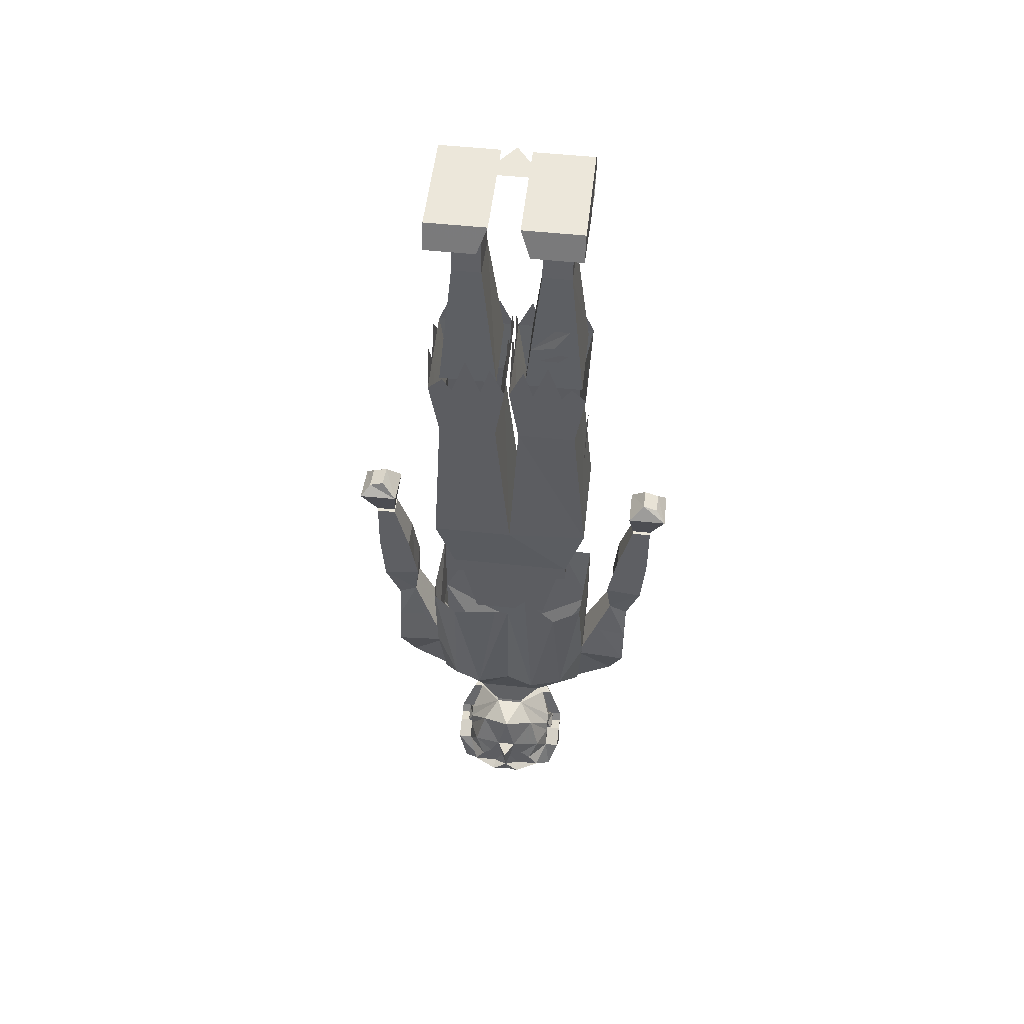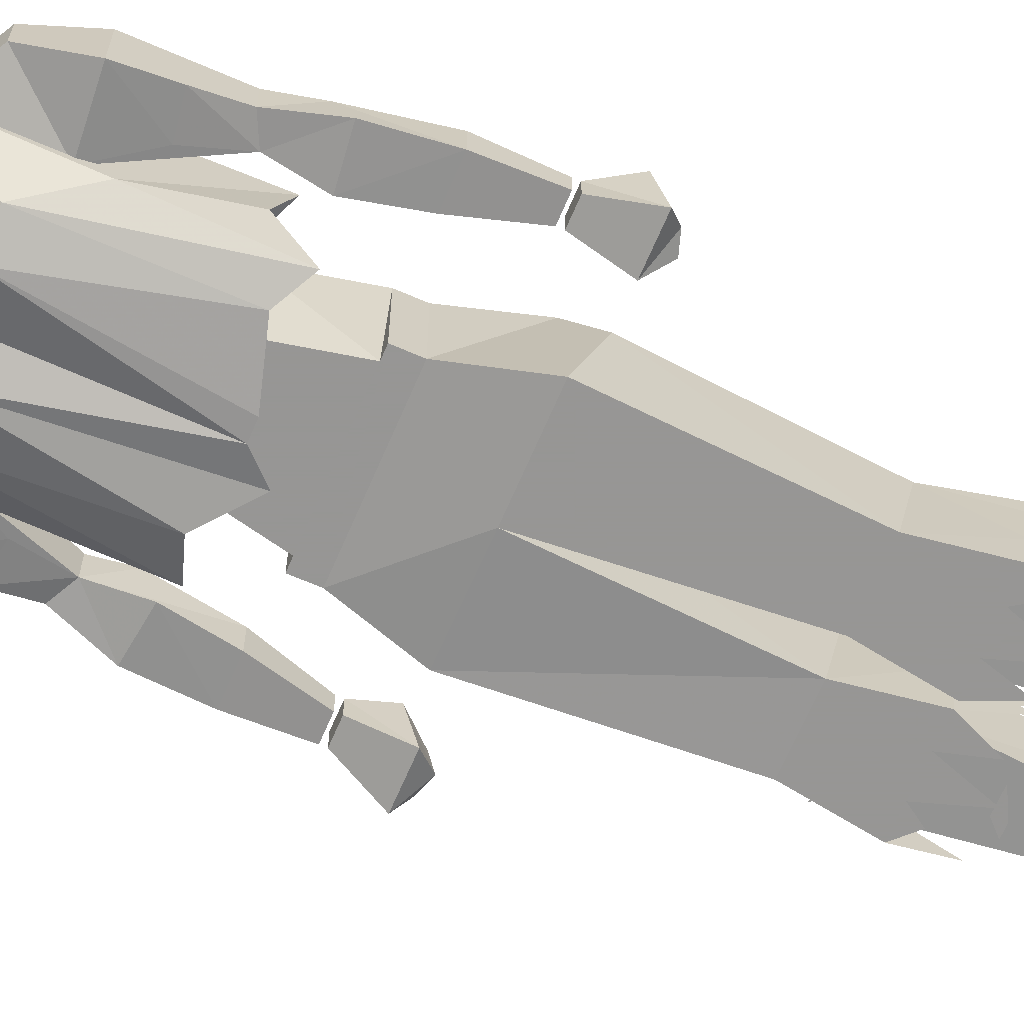
<metadata>
{"format":"obj","ext":"obj","renderer":"f3d","projection":"perspective","resolution":1024,"background":"white","views":[{"elev":52.9,"azim":-173.5,"up":"+Y"},{"elev":-67.8,"azim":66.7,"up":"+Z"}]}
</metadata>
<code>
v 0.07031 -1.508 0.05469
v -0.07031 -1.508 0.05469
v -0.0625 -1.508 0.03125
v 0.0625 -1.508 0.03125
v 0.1016 -1.547 -0.04688
v 0.1016 -1.477 -0.03906
v 0.1016 -1.461 -0.03125
v 0.07812 -1.406 -0.01562
v 0.04688 -1.398 0.03125
v -0.04688 -1.398 0.03125
v -0.07812 -1.406 -0.01562
v -0.1016 -1.461 -0.03125
v -0.1016 -1.477 -0.03906
v -0.1016 -1.547 -0.04688
v -0.07812 -1.547 -0.04688
v -0.03906 -1.578 -0.03125
v 0 -1.547 0.01562
v 0.03906 -1.578 -0.03125
v 0.07812 -1.547 -0.04688
v 0.05469 -1.531 -0.1172
v 0.08594 -1.531 -0.1094
v 0.1016 -1.484 -0.09375
v 0.1016 -1.469 -0.0625
v 0.07812 -1.469 -0.0625
v 0.07812 -1.477 -0.03906
v 0.07812 -1.461 -0.03125
v 0.0625 -1.406 -0.01562
v 0.03906 -1.398 0.01562
v -0.03906 -1.398 0.01562
v -0.0625 -1.406 -0.01562
v -0.07812 -1.461 -0.03125
v -0.07812 -1.477 -0.03906
v -0.1016 -1.469 -0.0625
v -0.1016 -1.484 -0.09375
v -0.08594 -1.531 -0.1094
v -0.05469 -1.531 -0.1172
v 0 -1.547 -0.125
v 0.07812 -1.484 -0.09375
v 0.0625 -1.5 -0.1328
v 0.04688 -1.477 -0.1328
v 0.0625 -1.445 -0.1172
v 0.07812 -1.453 -0.07812
v 0.07812 -1.453 -0.0625
v 0.08594 -1.469 -0.0625
v 0.08594 -1.477 -0.03906
v 0.08594 -1.461 -0.03125
v 0.07812 -1.43 -0.05469
v 0.02344 -1.367 -0.07031
v -0.07812 -1.469 -0.0625
v -0.07812 -1.484 -0.09375
v -0.0625 -1.5 -0.1328
v -0.02344 -1.508 -0.1484
v 0 -1.531 -0.1328
v 0.03125 -1.469 -0.1328
v 0.007812 -1.477 -0.1328
v 0.03125 -1.461 -0.1328
v 0.01562 -1.43 -0.1328
v 0.04688 -1.391 -0.1016
v 0.07812 -1.438 -0.07031
v 0.02344 -1.484 -0.1328
v 0.02344 -1.5 -0.1328
v 0 -1.5 -0.1406
v 0 -1.469 -0.1484
v 0 -1.438 -0.1562
v -0.007812 -1.477 -0.1328
v -0.04688 -1.477 -0.1328
v -0.03125 -1.469 -0.1328
v -0.03125 -1.461 -0.1328
v -0.01562 -1.43 -0.1328
v -0.02344 -1.5 -0.1328
v -0.02344 -1.484 -0.1328
v -0.0625 -1.445 -0.1172
v 0.02344 -1.508 -0.1484
v -0.07812 -1.453 -0.07812
v -0.07812 -1.453 -0.0625
v -0.07812 -1.438 -0.07031
v -0.04688 -1.391 -0.1016
v -0.08594 -1.469 -0.0625
v -0.08594 -1.461 -0.03125
v -0.07812 -1.43 -0.05469
v -0.02344 -1.367 -0.07031
v 0 -1.367 -0.125
v -0.08594 -1.477 -0.03906
v 0.05469 -1.328 0.03125
v 0.03906 -1.391 0.01562
v 0.02344 -1.359 -0.07031
v 0.05469 -1.32 -0.0625
v 0.1328 -1.312 -0.03125
v 0.1328 -1.312 0.03125
v 0.1406 -1.164 0.0625
v 0.04688 -1.25 0.07031
v 0 -1.273 0.07031
v 0 -1.305 0.05469
v -0.05469 -1.328 0.03125
v -0.03906 -1.391 0.01562
v -0.02344 -1.359 -0.07031
v -0.05469 -1.32 -0.0625
v 0 -1.234 -0.09375
v 0.05469 -1.234 -0.1094
v 0.1016 -1.234 -0.09375
v 0.1406 -1.164 -0.0625
v 0.1406 -1.023 0.07031
v 0.07812 -1.047 0.08594
v 0.0625 -1.023 0.08594
v 0 -1.023 0.08594
v -0.04688 -1.25 0.07031
v -0.1328 -1.312 0.03125
v -0.1328 -1.312 -0.03125
v -0.04688 -1.234 -0.1094
v 0 -1 -0.1016
v 0.02344 -1 -0.1016
v 0.1016 -1.023 -0.09375
v 0.1406 -1 -0.07812
v 0.1484 -1.047 -0.01562
v -0.1406 -1.164 0.0625
v -0.1406 -1.164 -0.0625
v -0.1016 -1.234 -0.09375
v -0.08594 -1.016 -0.1016
v -0.03125 -0.9688 -0.09375
v 0.08594 -1.039 0.03906
v 0.0625 -1.039 -0.0625
v 0.08594 -0.9297 -0.0625
v 0.1016 -0.9297 0.0625
v -0.08594 -1.039 0.03906
v -0.1016 -0.9297 0.0625
v -0.0625 -1.039 -0.0625
v -0.08594 -0.9297 -0.0625
v -0.1328 -1 -0.08594
v -0.1406 -1.023 0.07031
v -0.08594 -1.047 0.08594
v -0.02344 -1.008 0.08594
v 0.1875 -1.07 0.03125
v 0.1875 -1.023 0.04688
v 0.1875 -1.07 -0.01562
v 0.1328 -1.195 -0.04688
v 0.1328 -1.195 0.03125
v 0.1484 -1.188 0.03906
v 0.2188 -1.086 0.03125
v 0.2266 -1.031 0.04688
v 0.1953 -0.9297 0.03125
v 0.1953 -0.9297 -0.01562
v 0.1797 -1.008 -0.02344
v 0.2422 -1.016 -0.02344
v 0.2188 -1.086 -0.01562
v 0.2188 -1.141 -0.03125
v 0.1719 -1.133 -0.03125
v 0.2188 -1.203 -0.04688
v 0.1953 -1.273 -0.02344
v 0.1172 -1.312 -0.03125
v 0.1172 -1.312 0.03125
v 0.1953 -1.234 0.04688
v 0.2188 -1.203 0.03125
v 0.25 -0.9297 -0.01562
v 0.25 -0.9297 0.03125
v 0.25 -0.8438 0.02344
v 0.2188 -0.8438 0.02344
v 0.2188 -0.8438 -0.007812
v -0.1875 -1.07 -0.01562
v -0.1875 -1.023 0.04688
v -0.1875 -1.07 0.03125
v -0.1328 -1.195 -0.04688
v -0.1719 -1.133 -0.03125
v -0.2188 -1.141 -0.03125
v -0.2188 -1.086 -0.01562
v -0.2422 -1.016 -0.02344
v -0.1797 -1.008 -0.02344
v -0.1953 -0.9297 -0.01562
v -0.1953 -0.9297 0.03125
v -0.2266 -1.031 0.04688
v -0.2188 -1.086 0.03125
v -0.1484 -1.188 0.03906
v -0.1328 -1.195 0.03125
v -0.1172 -1.312 0.03125
v -0.1172 -1.312 -0.03125
v -0.1953 -1.273 -0.02344
v -0.2188 -1.203 -0.04688
v -0.2188 -1.203 0.03125
v -0.25 -0.9297 -0.01562
v -0.25 -0.8438 -0.007812
v -0.2188 -0.8438 -0.007812
v -0.2188 -0.8438 0.02344
v -0.25 -0.9297 0.03125
v -0.25 -0.8438 0.02344
v -0.1953 -1.234 0.04688
v 0.1953 -1.273 0.02344
v -0.1953 -1.273 0.02344
v 0.25 -0.8359 0.02344
v 0.2734 -0.7891 0.03906
v 0.2109 -0.7891 0.03906
v 0.2188 -0.8359 0.02344
v 0.2188 -0.8359 -0.007812
v 0.25 -0.8359 -0.007812
v 0.2734 -0.7734 -0.03125
v 0.2578 -0.7578 -0.01562
v 0.2578 -0.7656 0.02344
v 0.2344 -0.7578 0.02344
v 0.2109 -0.7734 -0.03125
v 0.2344 -0.75 -0.01562
v -0.25 -0.8359 -0.007812
v -0.2188 -0.8359 -0.007812
v -0.2188 -0.8359 0.02344
v -0.25 -0.8359 0.02344
v -0.2734 -0.7891 0.03906
v -0.2734 -0.7734 -0.03125
v -0.2109 -0.7734 -0.03125
v -0.2109 -0.7891 0.03906
v -0.2344 -0.7578 0.02344
v -0.2578 -0.7656 0.02344
v -0.2578 -0.7578 -0.01562
v -0.2344 -0.75 -0.01562
v 0.25 -0.8438 -0.007812
v 0.1016 -0.9297 -0.0625
v 0.1016 -0.8984 0.0625
v -0.1016 -0.9297 -0.0625
v -0.1016 -0.8984 -0.0625
v 0.1016 -0.8984 -0.0625
v 0.1172 -0.7969 0.1016
v -0.1016 -0.8984 0.0625
v -0.1172 -0.7969 0.1016
v -0.1328 -0.7969 -0.0625
v 0 -0.7969 -0.07031
v 0.1328 -0.7969 -0.07031
v 0.1328 -0.7578 0.07031
v 0 -0.7578 0.07031
v -0.1328 -0.7578 0.07031
v -0.1094 -0.4922 0.05469
v -0.1094 -0.5156 -0.07031
v -0.01562 -0.5156 -0.07031
v 0.02344 -0.4922 0.05469
v 0.02344 -0.5156 -0.07031
v 0.1172 -0.5156 -0.07031
v 0.1172 -0.4922 0.05469
v -0.01562 -0.4922 0.05469
v 0 -0.4062 0.01562
v 0 -0.3984 0.07031
v -0.03906 -0.3984 0.07031
v -0.07812 -0.3984 0.07031
v -0.125 -0.3984 0.07031
v -0.125 -0.3984 0.04688
v -0.125 -0.4062 -0.01562
v -0.125 -0.4141 -0.07031
v -0.08594 -0.4141 -0.07031
v -0.03906 -0.4141 -0.07031
v 0 -0.4141 -0.07031
v 0 -0.3359 -0.01562
v 0.007812 -0.4141 -0.07031
v 0.03125 -0.3594 -0.07031
v 0.04688 -0.4141 -0.07031
v 0.007812 -0.4062 0.01562
v 0.007812 -0.3359 -0.01562
v 0.07031 -0.3438 -0.07031
v 0.09375 -0.4141 -0.07031
v 0.1094 -0.3906 -0.07031
v 0.1328 -0.4141 -0.07031
v 0.1328 -0.4062 -0.01562
v 0.1328 -0.3984 0.04688
v 0.1328 -0.3984 0.07031
v 0.08594 -0.3984 0.07031
v 0.04688 -0.3984 0.07031
v 0.007812 -0.3984 0.07031
v 0.1328 -0.3438 -0.04688
v 0.1328 -0.3438 0.007812
v 0.1016 -0.3203 0.07031
v 0.0625 -0.3203 0.07031
v 0.03125 -0.3438 0.07031
v 0.007812 -0.3359 0.03906
v 0.1172 -0.3984 0.0625
v 0.09375 -0.1875 0.04688
v 0.04688 -0.1875 0.04688
v 0.02344 -0.3984 0.0625
v 0.02344 -0.4141 -0.04688
v 0.04688 -0.1797 -0.03125
v 0.09375 -0.1797 -0.03125
v 0.1172 -0.4141 -0.04688
v 0.09375 -0.1172 -0.02344
v 0.1172 -0.07031 0.03125
v 0.04688 -0.07031 0.03125
v 0.04688 -0.1172 -0.02344
v -0.04688 -0.1875 0.04688
v -0.09375 -0.1875 0.04688
v -0.1172 -0.3984 0.0625
v -0.02344 -0.3984 0.0625
v -0.02344 -0.4141 -0.04688
v -0.04688 -0.1797 -0.03125
v -0.04688 -0.1172 -0.02344
v -0.04688 -0.07031 0.03125
v -0.1172 -0.07031 0.03125
v -0.09375 -0.1172 -0.02344
v -0.09375 -0.1797 -0.03125
v -0.1172 -0.4141 -0.04688
v -0.1172 -0.05469 -0.02344
v -0.04688 -0.05469 -0.02344
v -0.03906 -0.03125 0.0625
v -0.1172 -0.03125 0.0625
v -0.1172 0.007812 0.03906
v -0.1172 0.007812 -0.125
v -0.1172 -0.03125 -0.1406
v -0.03906 -0.03125 -0.1406
v -0.02344 0.007812 -0.125
v -0.02344 0.007812 0.03906
v 0.04688 -0.6953 0.0625
v 0.1094 -0.6562 0.0625
v 0.07031 -0.5859 0.0625
v 0.03125 -0.6172 0.0625
v 0.03906 -0.6797 -0.07031
v 0.04688 -0.625 -0.07031
v 0.08594 -0.5938 -0.07031
v 0.07031 -0.6484 -0.07031
v 0.1172 -0.6406 -0.03125
v 0.1172 -0.6406 0.007812
v 0.1172 -0.6797 0.04688
v 0.1172 -0.6719 0.007812
v 0.1172 -0.6875 -0.03125
v 0.1172 -0.6875 0
v 0.1172 -0.7031 0.03125
v 0.1172 -0.7031 0
v -0.07812 -0.5938 0.05469
v -0.03125 -0.6016 0.05469
v -0.0625 -0.5625 0.05469
v -0.1094 -0.5625 0.05469
v -0.125 -0.5781 0.03906
v -0.125 -0.5469 0
v -0.125 -0.6172 -0.03906
v -0.125 -0.6094 0
v -0.09375 -0.2812 -0.04688
v -0.07031 -0.2812 -0.04688
v -0.03125 -0.3203 -0.05469
v -0.07031 -0.3125 -0.05469
v -0.09375 -0.3281 -0.05469
v -0.07812 -0.3281 -0.05469
v -0.04688 -0.3438 -0.05469
v -0.07812 -0.3438 -0.05469
v -0.05469 -0.4219 -0.07031
v -0.03906 -0.4688 -0.07031
v -0.1172 -0.4844 -0.07031
v -0.09375 -0.4531 -0.07031
v 0.02344 -0.4453 -0.07031
v 0.0625 -0.4141 -0.07031
v 0.1016 -0.4844 -0.07031
v 0.0625 -0.4766 -0.07031
v -0.02344 -0.3594 -0.07031
v -0.0625 -0.3438 -0.07031
v -0.1016 -0.3906 -0.07031
v -0.125 -0.3438 -0.04688
v -0.125 -0.3438 0.007812
v -0.09375 -0.3203 0.07031
v -0.05469 -0.3203 0.07031
v -0.02344 -0.3438 0.07031
v 0 -0.3359 0.03906
v 0.04688 0.007812 -0.01562
v -0.04688 0.007812 -0.01562
v 0 0.007812 0.04688
v 0.02344 0.007812 0.03906
v 0.1172 0.007812 0.03906
v 0.1172 0.007812 -0.125
v 0.02344 0.007812 -0.125
v 0.04688 -0.05469 -0.02344
v 0.03906 -0.03125 0.0625
v 0.1172 -0.03125 0.0625
v 0.1172 -0.05469 -0.02344
v 0.1172 -0.03125 -0.1406
v 0.03906 -0.03125 -0.1406
f 1 2 3
f 1 3 4
f 1 4 5
f 1 5 6
f 1 6 7
f 1 7 8
f 1 8 9
f 1 9 2
f 2 9 10
f 2 10 11
f 2 11 12
f 2 12 13
f 2 13 14
f 2 14 3
f 3 14 15
f 4 19 5
f 5 19 20
f 5 20 21
f 5 21 22
f 5 22 23
f 5 23 6
f 6 23 24
f 6 24 25
f 6 25 7
f 7 25 26
f 7 26 27
f 7 27 8
f 8 27 28
f 8 28 9
f 9 28 29
f 9 29 10
f 10 29 11
f 11 29 30
f 11 30 31
f 11 31 12
f 12 31 13
f 13 31 32
f 13 32 33
f 13 33 14
f 14 33 34
f 14 34 35
f 14 35 36
f 14 36 15
f 38 24 23
f 38 23 22
f 38 22 20
f 20 22 21
f 33 32 49
f 33 49 34
f 34 49 50
f 34 50 35
f 35 50 36
f 3 15 16
f 3 16 17
f 3 17 4
f 4 17 18
f 4 18 19
f 15 36 16
f 16 36 37
f 16 37 18
f 16 18 17
f 38 20 39
f 38 39 40
f 38 40 41
f 38 41 42
f 38 42 24
f 24 42 43
f 24 43 44
f 24 44 25
f 25 44 45
f 25 45 26
f 26 45 46
f 26 46 47
f 26 47 27
f 27 47 48
f 27 48 28
f 36 50 51
f 36 51 52
f 36 52 53
f 36 53 37
f 37 53 20
f 37 20 18
f 18 20 19
f 54 55 56
f 54 56 40
f 40 56 41
f 41 56 57
f 41 57 58
f 41 58 42
f 42 58 59
f 42 59 43
f 43 59 46
f 43 46 44
f 44 46 45
f 55 60 61
f 55 61 62
f 55 62 63
f 55 63 64
f 55 64 57
f 55 57 56
f 65 67 68
f 65 68 69
f 65 69 64
f 65 64 63
f 65 63 62
f 65 62 70
f 65 70 71
f 66 71 70
f 66 70 51
f 66 51 50
f 66 50 72
f 66 72 68
f 66 68 67
f 73 39 20
f 73 20 53
f 73 53 62
f 73 62 61
f 73 61 39
f 39 61 40
f 40 61 60
f 53 52 62
f 62 52 70
f 70 52 51
f 74 75 76
f 74 76 77
f 74 77 72
f 74 72 50
f 74 50 49
f 74 49 75
f 75 49 78
f 75 78 79
f 75 79 76
f 76 79 80
f 76 80 81
f 76 81 77
f 77 81 82
f 77 82 69
f 77 69 72
f 72 69 68
f 29 81 30
f 30 81 80
f 30 80 31
f 31 80 79
f 31 79 83
f 31 83 32
f 32 83 78
f 32 78 49
f 59 47 46
f 47 59 48
f 48 59 58
f 48 58 82
f 48 82 81
f 83 79 78
f 57 82 58
f 82 57 69
f 84 85 86
f 84 86 87
f 84 93 94
f 84 94 85
f 85 94 95
f 85 95 96
f 85 96 86
f 86 96 97
f 86 97 87
f 87 97 98
f 96 94 97
f 96 95 94
f 120 121 122
f 120 122 123
f 120 123 124
f 124 123 125
f 124 125 126
f 126 125 127
f 126 127 121
f 121 127 122
f 132 133 134
f 132 134 135
f 132 135 136
f 132 136 137
f 132 137 138
f 132 138 139
f 132 139 133
f 133 139 140
f 133 140 134
f 134 140 141
f 134 141 142
f 134 142 143
f 134 143 144
f 134 144 145
f 134 145 146
f 134 146 135
f 135 146 147
f 135 147 148
f 135 148 149
f 135 149 150
f 135 150 136
f 136 150 137
f 137 150 151
f 137 151 138
f 138 151 152
f 138 152 144
f 138 144 139
f 139 144 153
f 139 153 154
f 139 154 140
f 140 154 155
f 140 155 156
f 140 156 141
f 141 156 157
f 141 157 153
f 141 153 142
f 142 153 143
f 143 153 144
f 158 159 160
f 158 160 161
f 158 161 162
f 158 162 163
f 158 163 164
f 158 164 165
f 158 165 166
f 158 166 167
f 158 167 168
f 158 168 159
f 159 168 169
f 159 169 160
f 160 169 170
f 160 170 171
f 160 171 172
f 160 172 161
f 161 172 173
f 161 173 174
f 161 174 175
f 161 175 176
f 161 176 162
f 162 176 163
f 163 176 164
f 164 176 177
f 164 177 170
f 164 170 169
f 164 169 178
f 164 178 165
f 165 178 166
f 166 178 167
f 167 178 179
f 167 179 180
f 167 180 168
f 168 180 181
f 168 181 182
f 168 182 169
f 169 182 178
f 178 182 183
f 178 183 179
f 179 183 181
f 179 181 180
f 177 184 170
f 170 184 171
f 171 184 173
f 171 173 172
f 146 145 147
f 147 145 144
f 147 144 152
f 147 152 185
f 147 185 148
f 148 185 149
f 149 185 150
f 150 185 151
f 151 185 152
f 174 186 175
f 175 186 176
f 176 186 177
f 177 186 184
f 184 186 173
f 173 186 174
f 187 188 189
f 187 189 190
f 187 190 191
f 187 191 192
f 187 192 193
f 187 193 188
f 188 193 194
f 188 194 195
f 188 195 196
f 188 196 189
f 189 196 197
f 189 197 191
f 189 191 190
f 193 192 191
f 193 191 197
f 193 197 194
f 194 197 198
f 194 198 195
f 195 198 196
f 196 198 197
f 199 200 201
f 199 201 202
f 199 202 203
f 199 203 204
f 199 204 205
f 199 205 200
f 200 205 201
f 201 205 206
f 201 206 203
f 201 203 202
f 206 207 208
f 206 208 203
f 203 208 204
f 204 208 209
f 204 209 210
f 204 210 205
f 205 210 206
f 206 210 207
f 207 210 209
f 207 209 208
f 182 181 183
f 156 155 211
f 156 211 157
f 157 211 153
f 153 211 154
f 154 211 155
f 267 268 269
f 267 269 270
f 270 269 271
f 271 269 272
f 271 272 273
f 271 273 274
f 274 273 267
f 267 273 268
f 279 280 281
f 279 281 282
f 279 282 283
f 279 283 284
f 280 289 281
f 281 289 290
f 290 289 283
f 283 289 284
f 301 302 303
f 301 303 304
f 305 306 307
f 305 307 308
f 309 310 311
f 309 311 312
f 313 314 315
f 313 315 316
f 317 318 319
f 317 319 320
f 321 322 323
f 321 323 324
f 333 334 335
f 333 335 336
f 337 338 339
f 337 339 340
f 54 40 55
f 40 60 55
f 65 66 67
f 65 71 66
f 84 87 88
f 84 88 89
f 84 89 90
f 84 90 91
f 84 91 92
f 84 92 93
f 87 98 99
f 87 99 88
f 88 99 100
f 88 100 101
f 88 101 89
f 89 101 90
f 90 101 102
f 90 102 103
f 90 103 91
f 91 103 104
f 91 104 105
f 91 105 92
f 92 105 106
f 92 106 94
f 92 94 93
f 97 94 107
f 97 107 108
f 97 108 109
f 97 109 98
f 98 109 110
f 98 110 99
f 99 110 111
f 99 111 112
f 99 112 100
f 100 112 113
f 100 113 101
f 101 113 114
f 101 114 102
f 108 107 115
f 108 115 116
f 108 116 117
f 108 117 109
f 109 117 118
f 109 118 119
f 109 119 110
f 117 128 118
f 128 117 116
f 128 116 129
f 129 116 115
f 129 115 130
f 130 115 106
f 130 106 131
f 131 106 105
f 94 115 107
f 115 94 106
f 212 213 123
f 212 123 125
f 212 125 214
f 212 214 215
f 212 215 216
f 212 216 213
f 213 218 123
f 123 218 125
f 125 218 214
f 214 218 215
f 213 216 217
f 213 217 218
f 215 218 219
f 215 219 220
f 215 220 221
f 215 221 216
f 216 221 222
f 216 222 217
f 217 222 223
f 217 223 224
f 217 224 219
f 217 219 218
f 224 225 219
f 219 225 220
f 220 225 226
f 220 226 227
f 220 227 228
f 220 228 221
f 221 228 224
f 221 224 229
f 221 229 230
f 221 230 231
f 221 231 222
f 222 231 223
f 223 231 232
f 223 232 229
f 223 229 224
f 224 233 226
f 224 226 225
f 228 233 224
f 233 228 234
f 233 234 235
f 233 235 236
f 233 236 237
f 233 237 226
f 226 237 238
f 226 238 239
f 226 239 240
f 226 240 227
f 227 240 241
f 227 241 242
f 227 242 243
f 227 243 228
f 228 243 244
f 228 244 234
f 234 244 245
f 246 247 248
f 246 248 230
f 246 230 249
f 246 249 250
f 248 251 252
f 248 252 231
f 248 231 230
f 252 253 254
f 252 254 231
f 231 254 255
f 231 255 232
f 232 255 256
f 232 256 257
f 232 257 258
f 232 258 259
f 232 259 229
f 229 259 260
f 229 260 249
f 229 249 230
f 254 261 255
f 255 262 256
f 257 263 258
f 258 264 259
f 259 265 260
f 260 266 249
f 243 341 244
f 242 342 243
f 241 343 242
f 240 344 241
f 239 345 240
f 237 346 238
f 236 347 237
f 235 348 236
f 234 349 235
f 268 273 275
f 268 275 276
f 268 276 277
f 268 277 269
f 269 277 278
f 269 278 272
f 272 278 275
f 272 275 273
f 279 284 285
f 279 285 286
f 279 286 280
f 280 286 287
f 280 287 288
f 280 288 289
f 284 289 288
f 284 288 285
f 285 288 291
f 285 291 292
f 285 292 293
f 285 293 286
f 286 293 294
f 286 294 287
f 287 294 288
f 288 294 291
f 291 294 295
f 291 295 296
f 291 296 297
f 291 297 292
f 292 297 298
f 292 298 299
f 292 299 300
f 292 300 293
f 293 300 295
f 293 295 294
f 353 354 355
f 353 355 356
f 353 356 357
f 353 357 358
f 353 358 354
f 354 358 359
f 354 359 360
f 354 360 355
f 355 360 361
f 355 361 362
f 355 362 356
f 356 362 357
f 357 362 361
f 357 361 360
f 357 360 278
f 357 278 358
f 358 278 277
f 358 277 359
f 359 277 276
f 359 276 275
f 359 275 360
f 360 275 278
f 295 300 299
f 295 299 296
f 296 299 298
f 296 298 297
f 325 326 327
f 325 327 328
f 329 330 331
f 329 331 332
f 350 351 352

</code>
